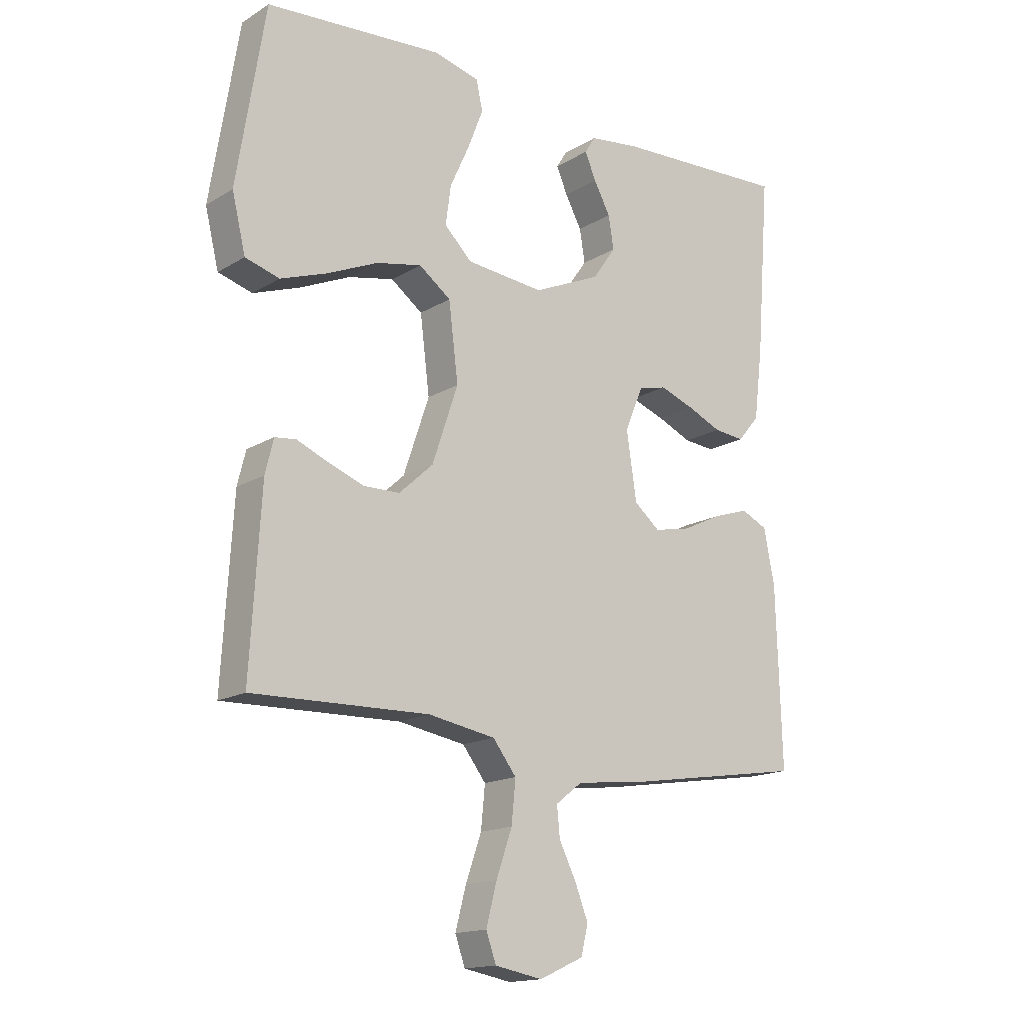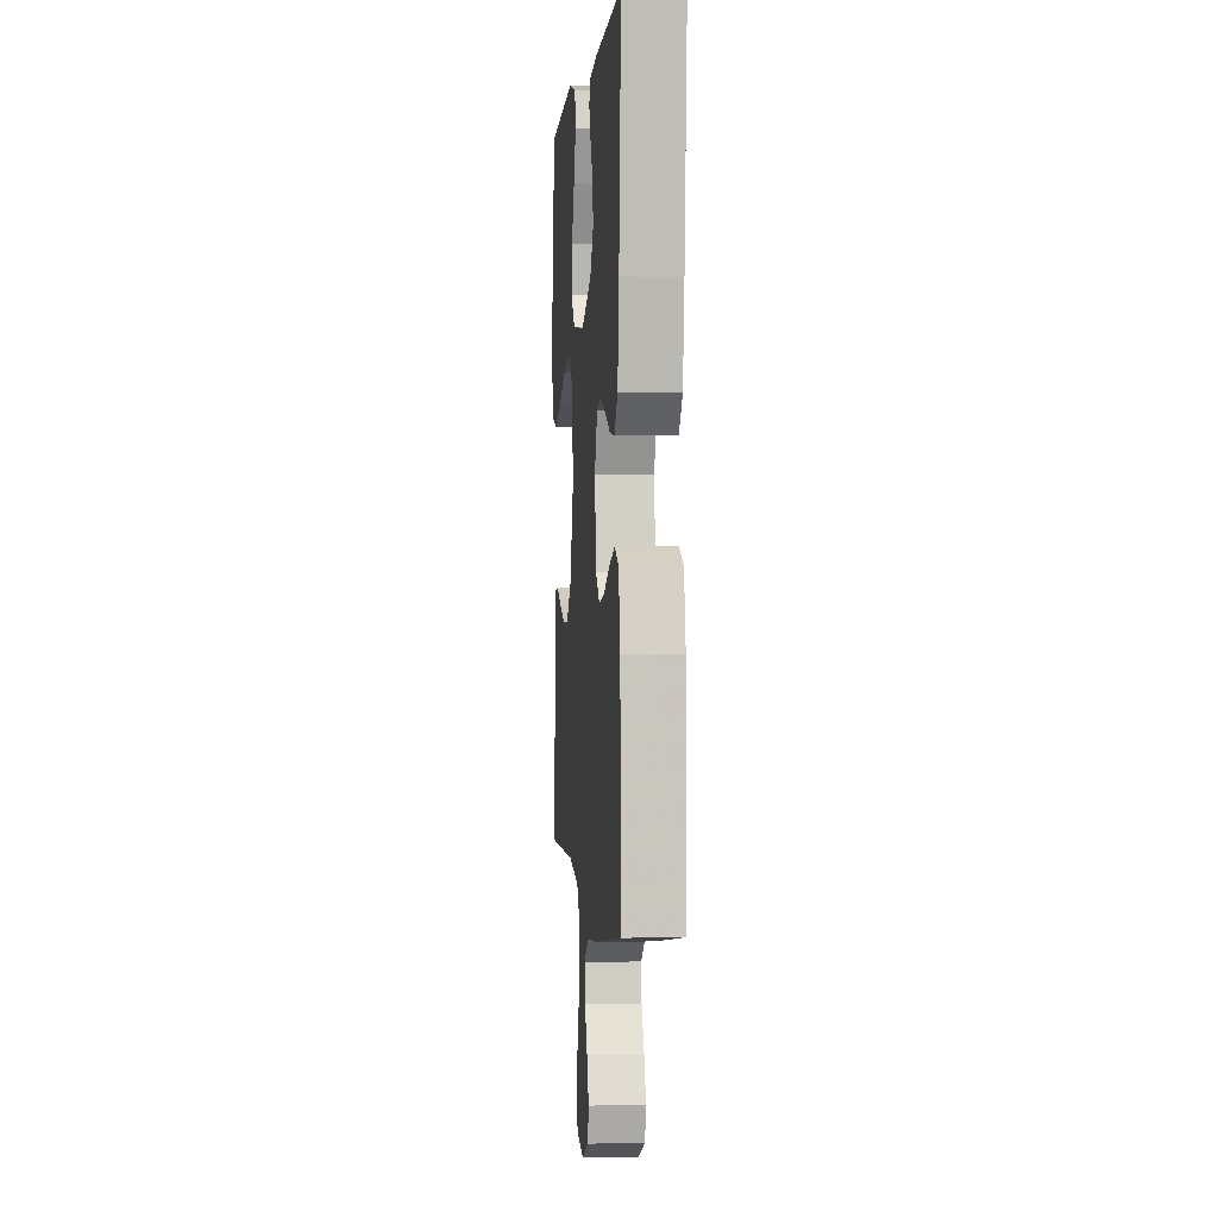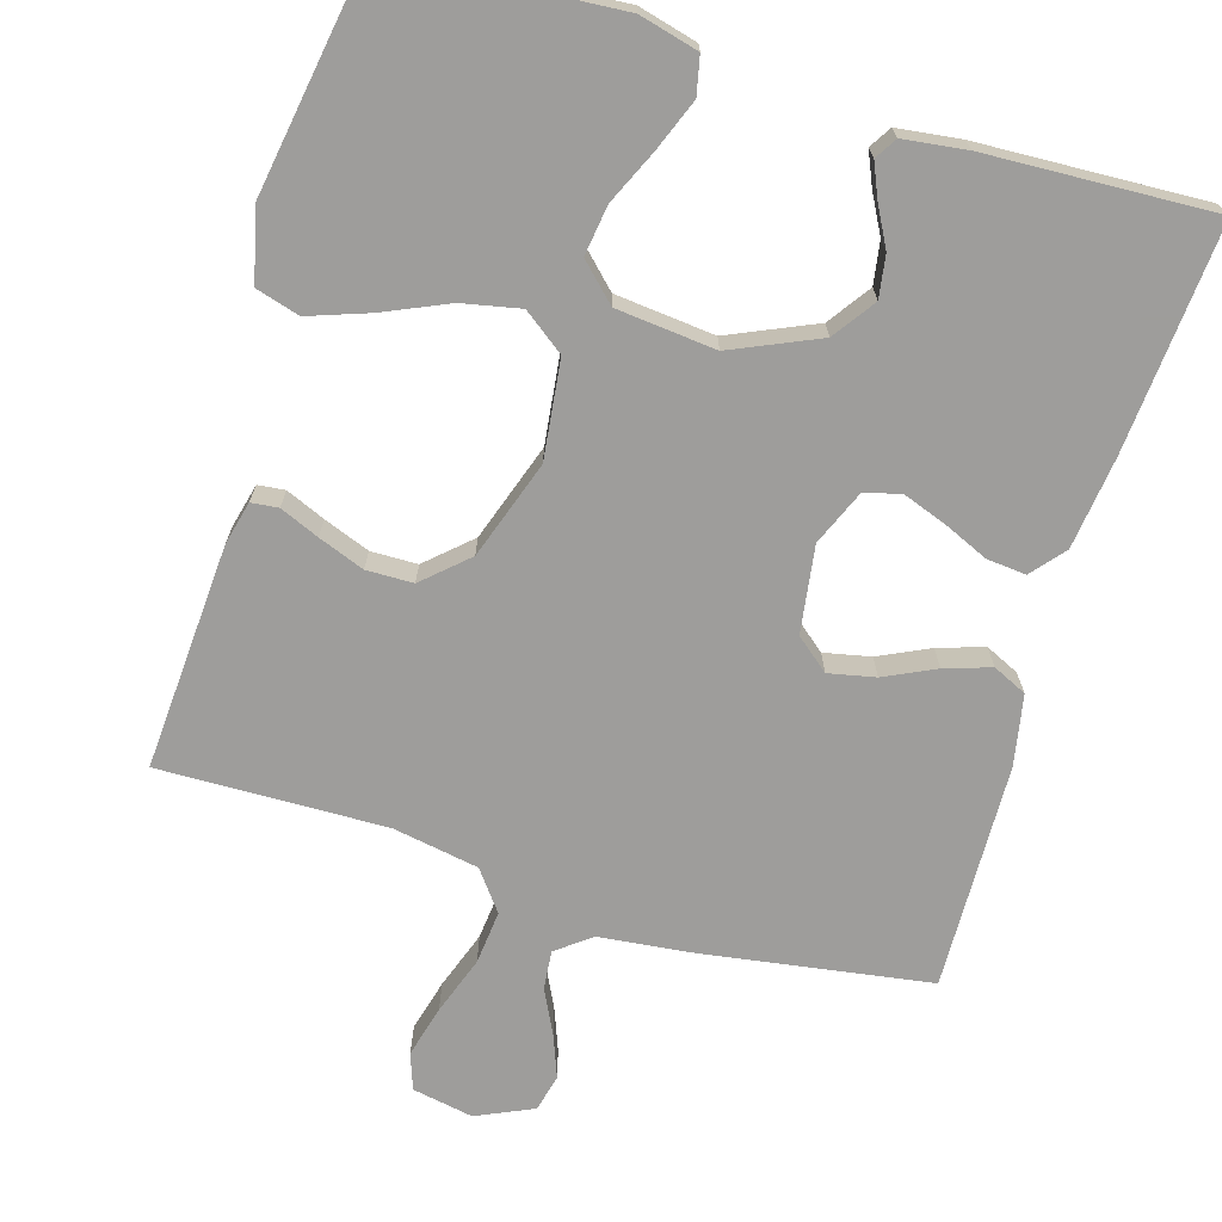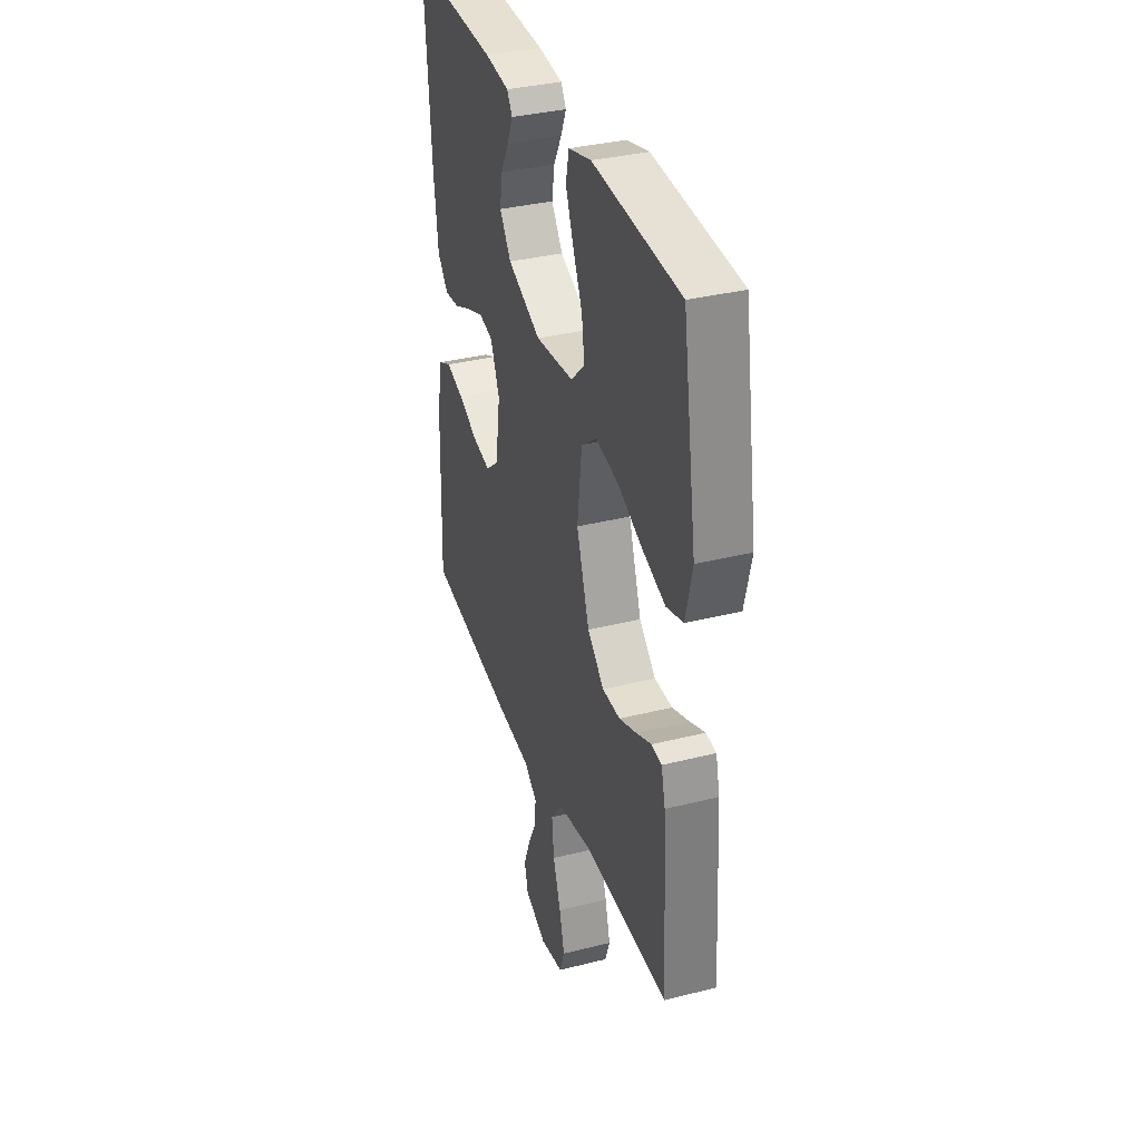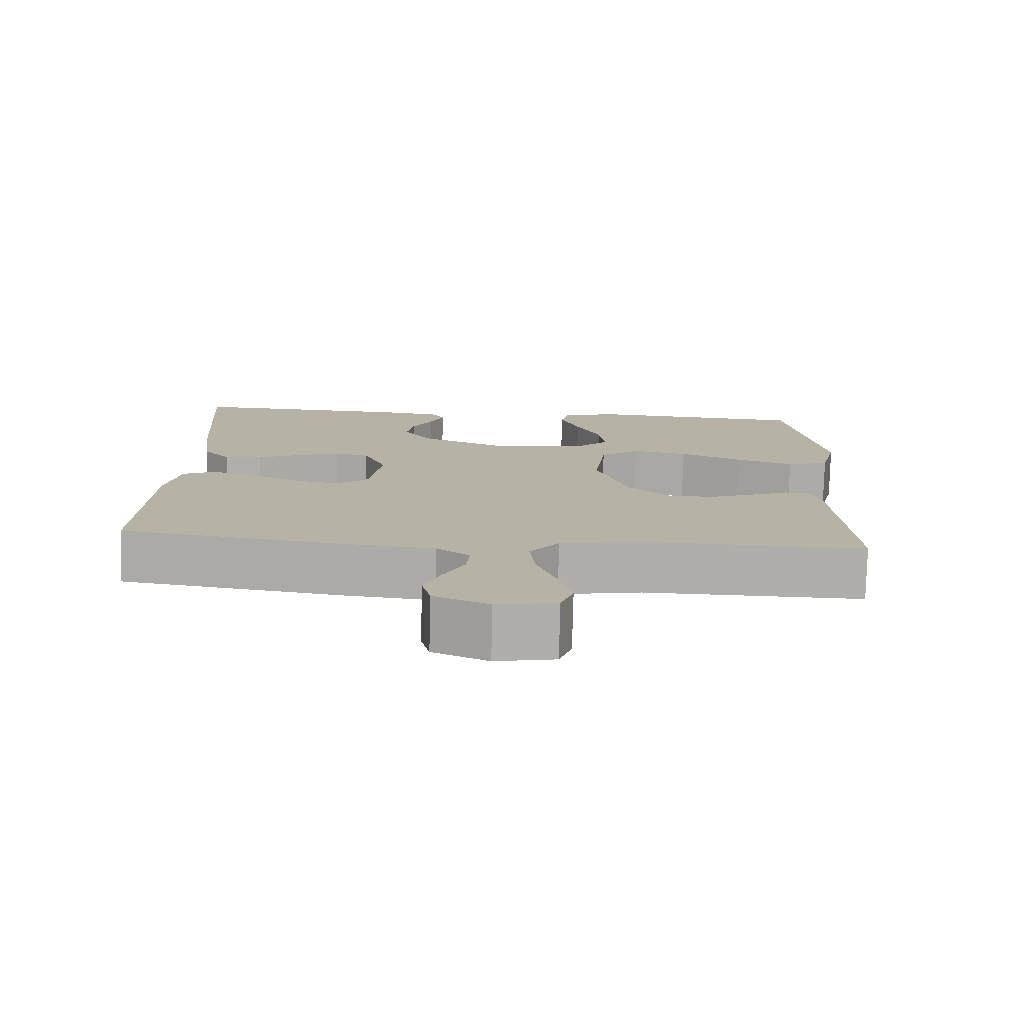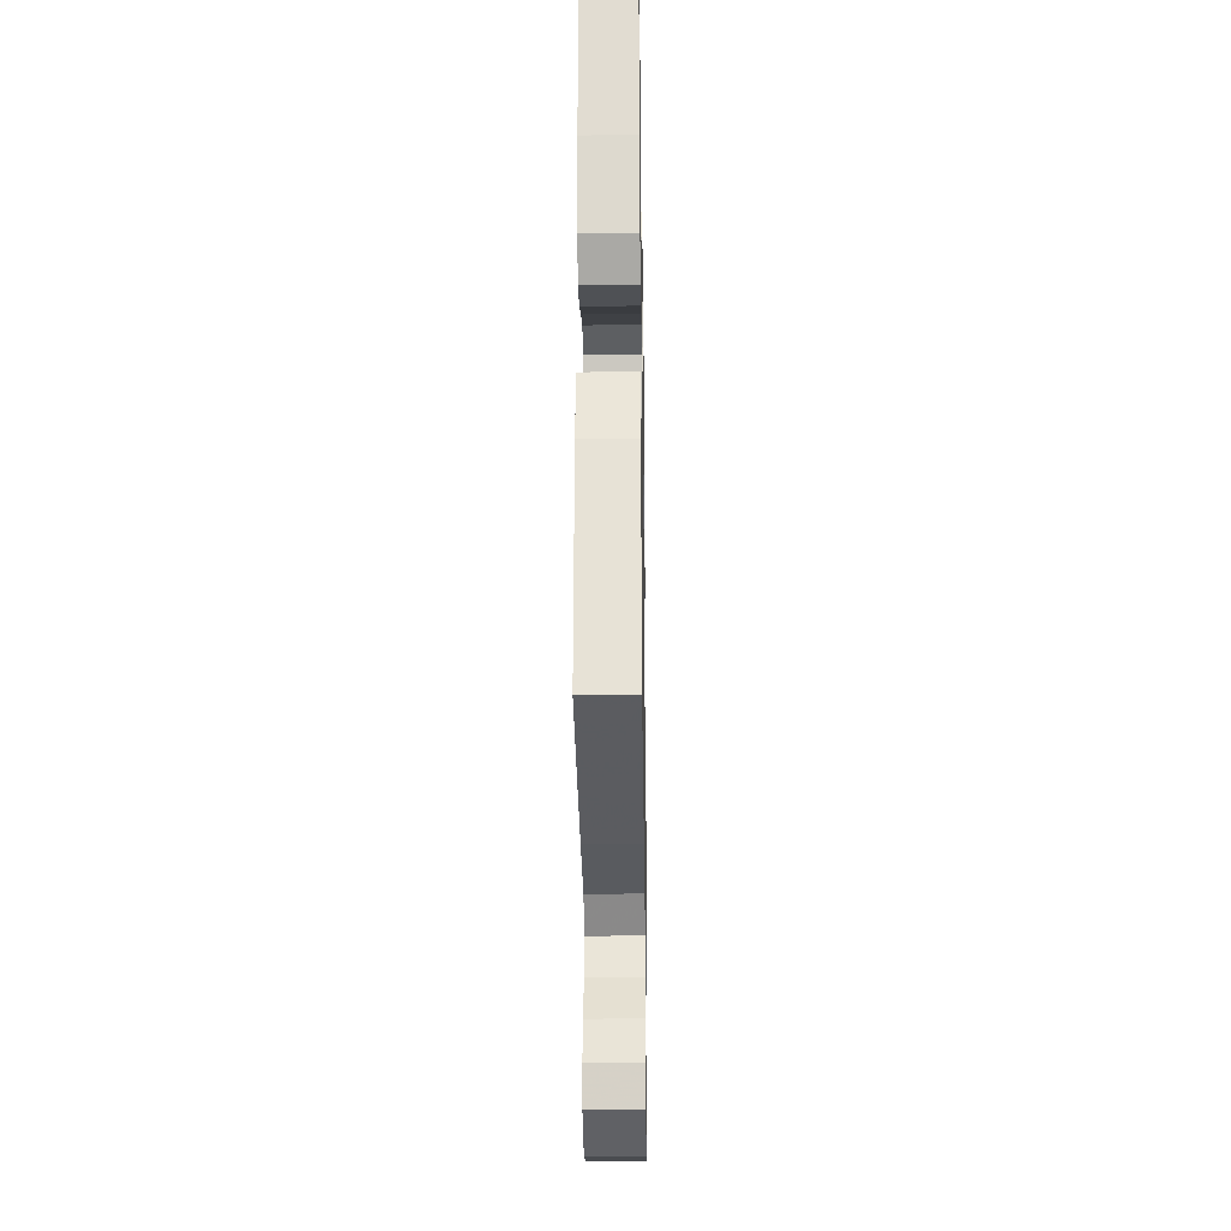
<metadata>
{"format":"obj","ext":"obj","renderer":"f3d","projection":"perspective","resolution":1024,"background":"white","views":[{"elev":-15.9,"azim":-39.0,"up":"+Z"},{"elev":1.0,"azim":84.8,"up":"+Z"},{"elev":-70.4,"azim":-16.8,"up":"+Y"},{"elev":34.8,"azim":-108.6,"up":"+Z"},{"elev":-77.8,"azim":178.6,"up":"+Z"},{"elev":-25.5,"azim":90.9,"up":"+Z"}]}
</metadata>
<code>
v -0.5 0.07 0.5
v -0.2 0.07 0.522
v -0.122 0.07 0.502
v -0.111 0.07 0.452
v -0.137 0.07 0.385
v -0.17 0.07 0.312
v -0.179 0.07 0.246
v -0.132 0.07 0.2
v 0 0.07 0.187
v 0.115 0.07 0.238
v 0.154 0.07 0.294
v 0.145 0.07 0.35
v 0.117 0.07 0.402
v 0.098 0.07 0.446
v 0.116 0.07 0.475
v 0.2 0.07 0.486
v 0.5 0.07 0.5
v 0.477 0.07 0.2
v 0.462 0.07 0.078
v 0.425 0.07 0.034
v 0.373 0.07 0.039
v 0.314 0.07 0.065
v 0.256 0.07 0.086
v 0.208 0.07 0.074
v 0.177 0.07 0
v 0.194 0.07 -0.115
v 0.238 0.07 -0.151
v 0.3 0.07 -0.138
v 0.367 0.07 -0.106
v 0.428 0.07 -0.086
v 0.473 0.07 -0.107
v 0.491 0.07 -0.2
v 0.5 0.07 -0.5
v 0.2 0.07 -0.547
v 0.076 0.07 -0.561
v 0.031 0.07 -0.596
v 0.036 0.07 -0.647
v 0.065 0.07 -0.705
v 0.087 0.07 -0.762
v 0.075 0.07 -0.811
v 0 0.07 -0.845
v -0.081 0.07 -0.83
v -0.098 0.07 -0.782
v -0.08 0.07 -0.713
v -0.053 0.07 -0.636
v -0.046 0.07 -0.565
v -0.086 0.07 -0.513
v -0.2 0.07 -0.493
v -0.5 0.07 -0.5
v -0.482 0.07 -0.2
v -0.468 0.07 -0.143
v -0.432 0.07 -0.139
v -0.38 0.07 -0.161
v -0.319 0.07 -0.184
v -0.257 0.07 -0.183
v -0.199 0.07 -0.13
v -0.155 0.07 0
v -0.171 0.07 0.13
v -0.225 0.07 0.17
v -0.302 0.07 0.154
v -0.388 0.07 0.116
v -0.467 0.07 0.088
v -0.525 0.07 0.105
v -0.548 0.07 0.2
v -0.5 0 0.5
v -0.2 0 0.522
v -0.122 0 0.502
v -0.111 0 0.452
v -0.137 0 0.385
v -0.17 0 0.312
v -0.179 0 0.246
v -0.132 0 0.2
v 0 0 0.187
v 0.115 0 0.238
v 0.154 0 0.294
v 0.145 0 0.35
v 0.117 0 0.402
v 0.098 0 0.446
v 0.116 0 0.475
v 0.2 0 0.486
v 0.5 0 0.5
v 0.477 0 0.2
v 0.462 0 0.078
v 0.425 0 0.034
v 0.373 0 0.039
v 0.314 0 0.065
v 0.256 0 0.086
v 0.208 0 0.074
v 0.177 0 0
v 0.194 0 -0.115
v 0.238 0 -0.151
v 0.3 0 -0.138
v 0.367 0 -0.106
v 0.428 0 -0.086
v 0.473 0 -0.107
v 0.491 0 -0.2
v 0.5 0 -0.5
v 0.2 0 -0.547
v 0.076 0 -0.561
v 0.031 0 -0.596
v 0.036 0 -0.647
v 0.065 0 -0.705
v 0.087 0 -0.762
v 0.075 0 -0.811
v 0 0 -0.845
v -0.081 0 -0.83
v -0.098 0 -0.782
v -0.08 0 -0.713
v -0.053 0 -0.636
v -0.046 0 -0.565
v -0.086 0 -0.513
v -0.2 0 -0.493
v -0.5 0 -0.5
v -0.482 0 -0.2
v -0.468 0 -0.143
v -0.432 0 -0.139
v -0.38 0 -0.161
v -0.319 0 -0.184
v -0.257 0 -0.183
v -0.199 0 -0.13
v -0.155 0 0
v -0.171 0 0.13
v -0.225 0 0.17
v -0.302 0 0.154
v -0.388 0 0.116
v -0.467 0 0.088
v -0.525 0 0.105
v -0.548 0 0.2
f 4 5 6
f 3 4 6
f 2 3 6
f 1 2 6
f 64 1 6
f 63 64 6
f 62 63 6
f 61 62 6
f 60 61 6
f 59 60 6 7
f 58 59 7 8
f 57 58 8 9
f 56 57 9 10
f 51 52 53
f 50 51 53
f 49 50 53
f 48 49 53
f 47 48 53 54
f 46 47 54 55
f 43 44 45
f 42 43 45
f 41 42 45
f 40 41 45
f 39 40 45
f 38 39 45
f 37 38 45
f 36 37 45 46
f 46 55 56
f 36 46 56
f 35 36 56
f 33 34 35
f 32 33 35
f 31 32 35
f 30 31 35
f 29 30 35
f 28 29 35
f 20 21 22
f 19 20 22
f 18 19 22
f 17 18 22
f 16 17 22
f 15 16 22
f 14 15 22
f 13 14 22
f 12 13 22
f 11 12 22 23
f 10 11 23 24
f 27 28 35
f 26 27 35 56
f 25 26 56 10
f 10 24 25
f 70 69 68
f 70 68 67
f 70 67 66
f 70 66 65
f 70 65 128
f 70 128 127
f 70 127 126
f 70 126 125
f 70 125 124
f 71 70 124 123
f 72 71 123 122
f 73 72 122 121
f 74 73 121 120
f 117 116 115
f 117 115 114
f 117 114 113
f 117 113 112
f 118 117 112 111
f 119 118 111 110
f 109 108 107
f 109 107 106
f 109 106 105
f 109 105 104
f 109 104 103
f 109 103 102
f 109 102 101
f 110 109 101 100
f 120 119 110
f 120 110 100
f 120 100 99
f 99 98 97
f 99 97 96
f 99 96 95
f 99 95 94
f 99 94 93
f 99 93 92
f 86 85 84
f 86 84 83
f 86 83 82
f 86 82 81
f 86 81 80
f 86 80 79
f 86 79 78
f 86 78 77
f 86 77 76
f 87 86 76 75
f 88 87 75 74
f 99 92 91
f 120 99 91 90
f 74 120 90 89
f 89 88 74
f 1 65 66 2
f 2 66 67 3
f 3 67 68 4
f 4 68 69 5
f 5 69 70 6
f 6 70 71 7
f 7 71 72 8
f 8 72 73 9
f 9 73 74 10
f 10 74 75 11
f 11 75 76 12
f 12 76 77 13
f 13 77 78 14
f 14 78 79 15
f 15 79 80 16
f 16 80 81 17
f 17 81 82 18
f 18 82 83 19
f 19 83 84 20
f 20 84 85 21
f 21 85 86 22
f 22 86 87 23
f 23 87 88 24
f 24 88 89 25
f 25 89 90 26
f 26 90 91 27
f 27 91 92 28
f 28 92 93 29
f 29 93 94 30
f 30 94 95 31
f 31 95 96 32
f 32 96 97 33
f 33 97 98 34
f 34 98 99 35
f 35 99 100 36
f 36 100 101 37
f 37 101 102 38
f 38 102 103 39
f 39 103 104 40
f 40 104 105 41
f 41 105 106 42
f 42 106 107 43
f 43 107 108 44
f 44 108 109 45
f 45 109 110 46
f 46 110 111 47
f 47 111 112 48
f 48 112 113 49
f 49 113 114 50
f 50 114 115 51
f 51 115 116 52
f 52 116 117 53
f 53 117 118 54
f 54 118 119 55
f 55 119 120 56
f 56 120 121 57
f 57 121 122 58
f 58 122 123 59
f 59 123 124 60
f 60 124 125 61
f 61 125 126 62
f 62 126 127 63
f 63 127 128 64
f 64 128 65 1

</code>
